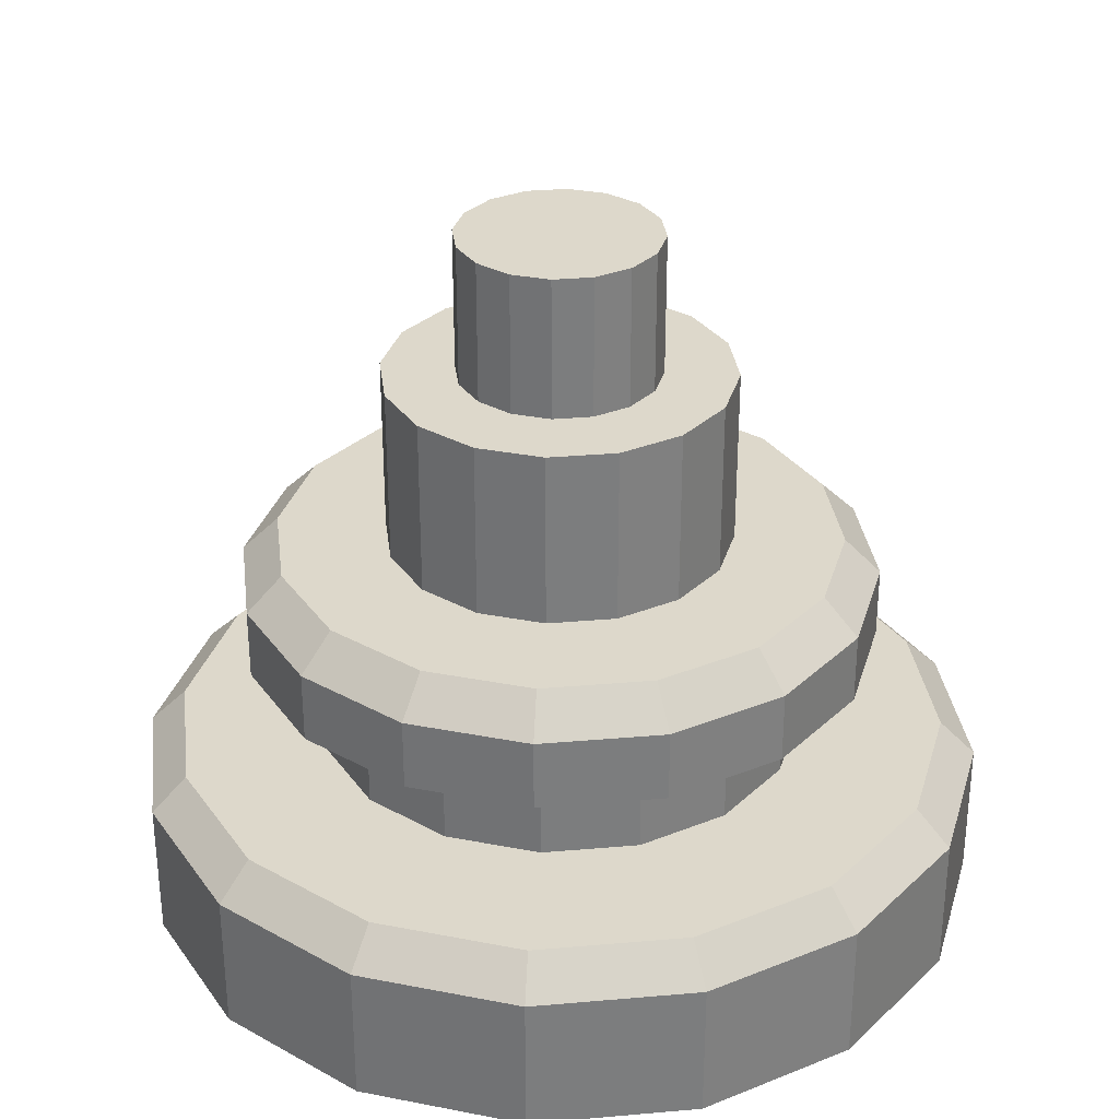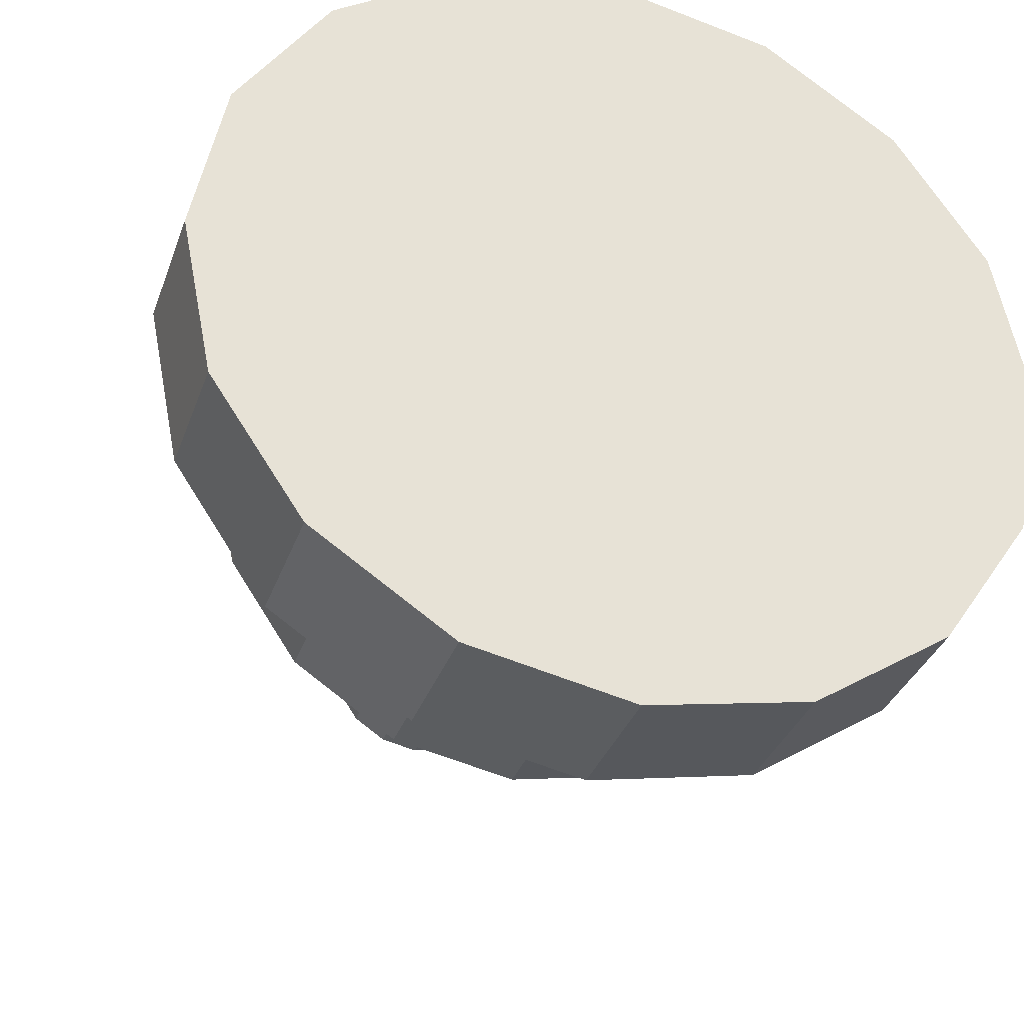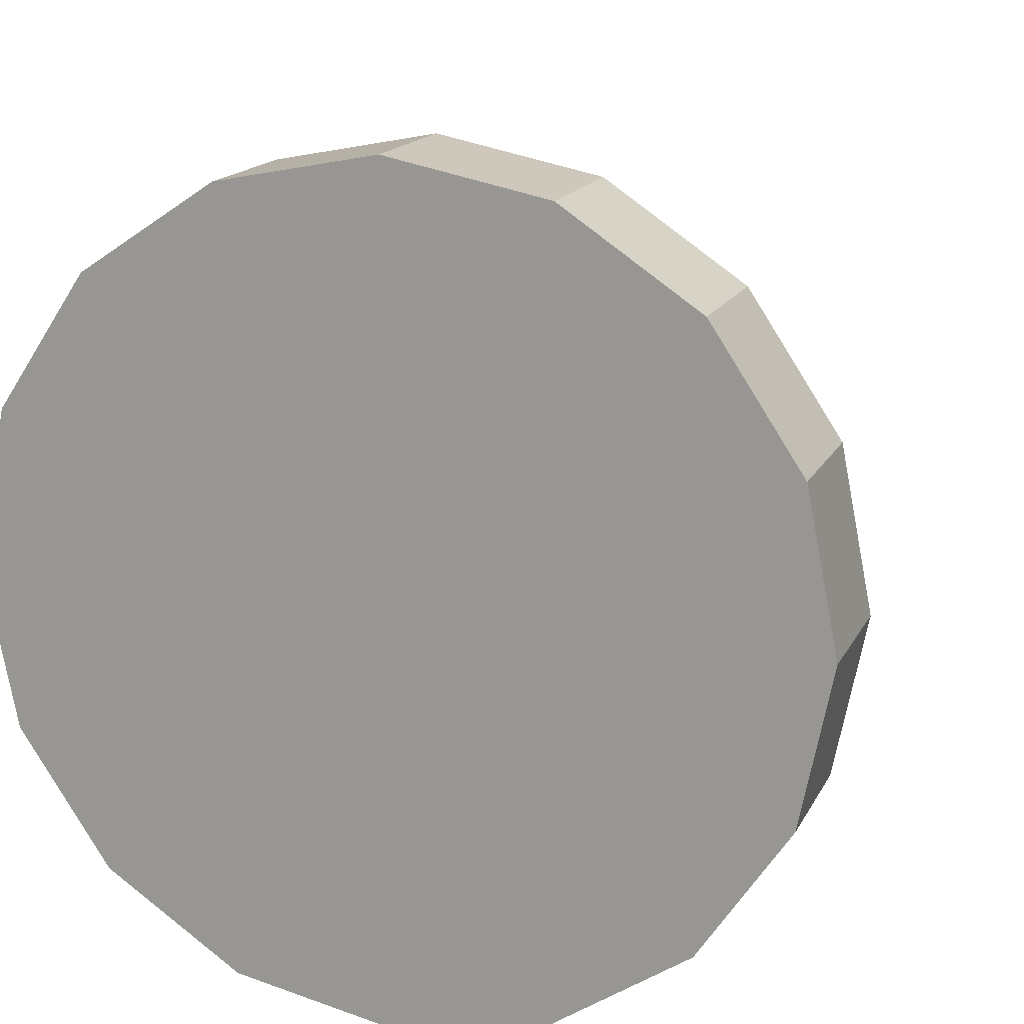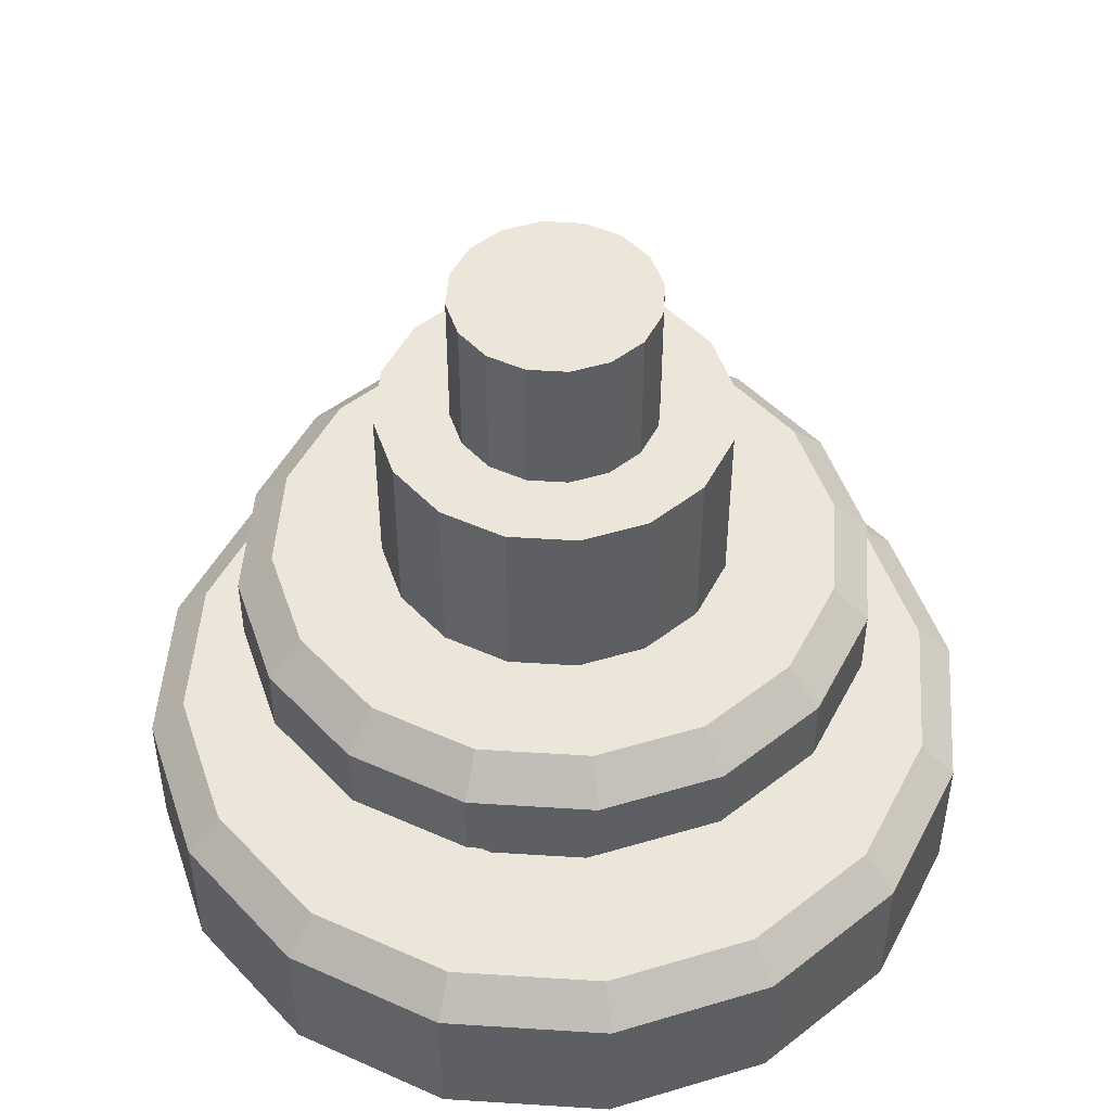
<metadata>
{"format":"obj","ext":"obj","renderer":"f3d","projection":"perspective","resolution":1024,"background":"white","views":[{"elev":31.5,"azim":-153.3,"up":"+Z"},{"elev":-34.0,"azim":161.9,"up":"+Y"},{"elev":16.3,"azim":-160.7,"up":"+Y"},{"elev":48.4,"azim":172.8,"up":"+Z"}]}
</metadata>
<code>
o center/mesh1/mesh1-geometry#mesh1-geometry
v -0.01966 0.00351 0.1999
v -0.02914 0.00351 0.1999
v -0.0244 0.002568 0.1999
v -0.01565 0.006193 0.1999
v -0.0244 0.002568 0.1824
v -0.01966 0.00351 0.1824
v -0.01565 0.006193 0.1824
v -0.03315 0.006193 0.1999
v -0.02914 0.00351 0.1824
v -0.01297 0.01021 0.1999
v -0.03947 -0.000127 0.1824
v -0.009329 -0.000127 0.1824
v -0.004709 0.006788 0.1824
v -0.01297 0.01021 0.1824
v -0.03583 0.01021 0.1999
v -0.03315 0.006193 0.1824
v -0.04409 0.006788 0.1824
v -0.01202 0.01494 0.1999
v -0.03583 0.01021 0.1824
v -0.04409 0.006788 0.1605
v -0.03256 -0.004747 0.1824
v -0.009329 -0.000127 0.1605
v -0.003086 0.01494 0.1824
v -0.01202 0.01494 0.1824
v -0.03678 0.01494 0.1999
v -0.03678 0.01494 0.1824
v -0.03947 -0.000127 0.1605
v -0.04571 0.01494 0.1605
v -0.01624 -0.004747 0.1824
v -0.03256 -0.004747 0.1605
v -0.004709 0.006788 0.1605
v -0.01297 0.01968 0.1999
v -0.04571 0.01494 0.1824
v -0.05647 0.001657 0.1605
v -0.05912 0.01494 0.1605
v -0.0244 -0.006369 0.1824
v -0.0244 -0.006369 0.1605
v 0.007677 0.001657 0.1605
v -0.01624 -0.004747 0.1605
v -0.003086 0.01494 0.1605
v -0.004709 0.0231 0.1824
v -0.01297 0.01968 0.1824
v -0.03583 0.01968 0.1999
v -0.03583 0.01968 0.1824
v -0.04409 0.0231 0.1605
v -0.04895 -0.009606 0.1605
v 0.01032 0.01494 0.1605
v -0.01565 0.02369 0.1999
v -0.04409 0.0231 0.1824
v -0.06359 0.01494 0.1561
v -0.05647 0.02823 0.1605
v 0.000151 -0.009606 0.1605
v 0.01479 0.01494 0.1561
v 0.007677 0.02823 0.1605
v -0.004709 0.0231 0.1605
v -0.01565 0.02369 0.1824
v -0.03315 0.02369 0.1999
v -0.03315 0.02369 0.1824
v -0.0606 -5.3e-05 0.1561
v -0.03947 0.03001 0.1605
v -0.03769 -0.01713 0.1605
v 0.0118 -5.3e-05 0.1561
v 0.0118 0.02994 0.1561
v -0.009329 0.03001 0.1824
v -0.01966 0.02638 0.1824
v -0.01966 0.02638 0.1999
v -0.03947 0.03001 0.1824
v -0.05211 -0.01277 0.1561
v -0.06359 0.01494 0.1473
v -0.0606 0.02994 0.1561
v -0.04895 0.03949 0.1605
v -0.01111 -0.01713 0.1605
v 0.00331 -0.01277 0.1561
v 0.0118 -5.3e-05 0.1473
v 0.01479 0.01494 0.1473
v 0.000151 0.03949 0.1605
v -0.009329 0.03001 0.1605
v -0.02914 0.02638 0.1999
v -0.02914 0.02638 0.1824
v -0.0606 -5.3e-05 0.1473
v -0.0606 0.02994 0.1473
v -0.03256 0.03463 0.1824
v -0.03256 0.03463 0.1605
v -0.0244 -0.01978 0.1605
v -0.0394 -0.02126 0.1561
v 0.00331 -0.01277 0.1473
v 0.0118 0.02994 0.1473
v 0.00331 0.04265 0.1561
v -0.01624 0.03463 0.1605
v -0.0244 0.02732 0.1824
v -0.0244 0.02732 0.1999
v -0.05211 -0.01277 0.1473
v -0.05235 0.003368 0.1473
v -0.05465 0.01494 0.1473
v -0.05211 0.04265 0.1561
v -0.05211 0.04265 0.1473
v -0.01624 0.03463 0.1824
v -0.0244 0.03626 0.1605
v -0.009403 -0.02126 0.1561
v -0.0394 -0.02126 0.1473
v 0.003548 0.003368 0.1473
v -0.003009 -0.006447 0.1473
v 0.003548 0.02652 0.1473
v -0.01111 0.04702 0.1605
v -0.04579 -0.006447 0.1473
v -0.05235 0.02652 0.1473
v -0.03769 0.04702 0.1605
v -0.04579 0.03633 0.1473
v -0.0244 0.03626 0.1824
v -0.0244 -0.02424 0.1561
v -0.0244 -0.02424 0.1473
v -0.009403 -0.02126 0.1473
v 0.005851 0.01494 0.1473
v -0.01282 -0.013 0.1473
v -0.003009 0.03633 0.1473
v 0.00331 0.04265 0.1473
v -0.009403 0.05115 0.1561
v -0.03598 -0.013 0.1473
v -0.05235 0.003368 0.1342
v -0.05465 0.01494 0.1342
v -0.05235 0.02652 0.1342
v -0.0394 0.05115 0.1561
v -0.03598 0.04289 0.1473
v -0.0244 -0.01531 0.1473
v -0.003009 -0.006447 0.1342
v 0.003548 0.003368 0.1342
v 0.005851 0.01494 0.1342
v 0.003548 0.02652 0.1342
v -0.009403 0.05115 0.1473
v -0.0244 0.04966 0.1605
v -0.03598 -0.013 0.1342
v -0.04579 -0.006447 0.1342
v -0.04579 0.03633 0.1342
v -0.0394 0.05115 0.1473
v -0.01282 -0.013 0.1342
v -0.003009 0.03633 0.1342
v -0.01282 0.04289 0.1473
v -0.0244 0.05413 0.1473
v -0.0244 0.05413 0.1561
v -0.0244 -0.01531 0.1342
v -0.06886 -0.003473 0.1342
v -0.07252 0.01494 0.1342
v -0.06886 0.03336 0.1342
v -0.0244 0.04519 0.1473
v -0.03598 0.04289 0.1342
v 0.02006 -0.003473 0.1342
v 0.02373 0.01494 0.1342
v 0.02006 0.03336 0.1342
v -0.01282 0.04289 0.1342
v -0.05843 -0.01909 0.1342
v -0.05843 0.04897 0.1342
v 0.00963 -0.01909 0.1342
v 0.00963 0.04897 0.1342
v -0.0244 0.04519 0.1342
v -0.07699 0.01494 0.1298
v -0.07299 0.03507 0.1298
v 0.02819 0.01494 0.1298
v 0.02419 0.03507 0.1298
v 0.02419 -0.005183 0.1298
v -0.07299 -0.005183 0.1298
v -0.04282 -0.02952 0.1342
v -0.06159 0.05213 0.1298
v 0.01279 -0.02225 0.1298
v 0.01279 0.05213 0.1298
v -0.06159 -0.02225 0.1298
v -0.005983 -0.02952 0.1342
v -0.07699 0.01494 0.1122
v -0.07299 0.03507 0.1122
v -0.04282 0.0594 0.1342
v -0.06159 0.05213 0.1122
v -0.005983 0.0594 0.1342
v 0.02419 -0.005183 0.1122
v 0.02819 0.01494 0.1122
v 0.01279 -0.02225 0.1122
v 0.02419 0.03507 0.1122
v -0.07299 -0.005183 0.1122
v -0.0244 -0.03318 0.1342
v -0.04453 -0.03365 0.1298
v -0.04453 0.06353 0.1298
v -0.004273 -0.03365 0.1298
v 0.01279 0.05213 0.1122
v -0.004273 0.06353 0.1298
v -0.06159 -0.02225 0.1122
v -0.04453 -0.03365 0.1122
v -0.0244 0.06307 0.1342
v -0.04453 0.06353 0.1122
v -0.004273 -0.03365 0.1122
v -0.004273 0.06353 0.1122
v -0.0244 -0.03765 0.1298
v -0.0244 -0.03765 0.1122
v -0.0244 0.06754 0.1298
v -0.0244 0.06754 0.1122
f 1 2 3
f 2 1 4
f 2 5 3
f 3 6 1
f 1 7 4
f 2 4 8
f 5 2 9
f 6 3 5
f 7 1 6
f 7 10 4
f 8 4 10
f 8 9 2
f 9 11 5
f 5 12 6
f 6 13 7
f 10 7 14
f 8 10 15
f 9 8 16
f 11 9 17
f 11 12 5
f 6 12 13
f 7 13 14
f 14 18 10
f 15 10 18
f 19 8 15
f 8 19 16
f 17 9 16
f 20 11 17
f 21 12 11
f 22 13 12
f 14 13 23
f 18 14 24
f 15 18 25
f 15 26 19
f 17 16 19
f 11 20 27
f 17 28 20
f 21 29 12
f 11 30 21
f 13 22 31
f 29 22 12
f 31 23 13
f 14 23 24
f 24 32 18
f 25 18 32
f 26 15 25
f 33 19 26
f 17 19 33
f 34 27 20
f 30 11 27
f 28 17 33
f 35 20 28
f 29 21 36
f 37 21 30
f 22 38 31
f 22 29 39
f 23 31 40
f 24 23 41
f 32 24 42
f 25 32 43
f 25 44 26
f 33 26 44
f 34 30 27
f 34 20 35
f 33 45 28
f 35 28 45
f 21 37 36
f 36 39 29
f 30 46 37
f 39 38 22
f 31 38 47
f 31 47 40
f 40 41 23
f 24 41 42
f 42 48 32
f 43 32 48
f 44 25 43
f 33 44 49
f 46 30 34
f 50 34 35
f 45 33 49
f 35 45 51
f 39 36 37
f 46 52 37
f 39 52 38
f 38 53 47
f 40 47 54
f 41 40 55
f 42 41 56
f 48 42 56
f 43 48 57
f 43 58 44
f 49 44 58
f 59 46 34
f 34 50 59
f 51 50 35
f 49 60 45
f 51 45 60
f 37 52 39
f 61 52 46
f 52 62 38
f 53 38 62
f 63 47 53
f 47 63 54
f 40 54 55
f 55 64 41
f 56 41 64
f 65 48 56
f 57 48 66
f 58 43 57
f 49 58 67
f 46 59 68
f 69 59 50
f 50 51 70
f 60 49 67
f 51 60 71
f 61 72 52
f 68 61 46
f 62 52 73
f 74 53 62
f 75 63 53
f 63 76 54
f 55 54 77
f 64 55 77
f 56 64 65
f 48 65 66
f 57 66 78
f 78 58 57
f 67 58 79
f 80 68 59
f 59 69 80
f 50 81 69
f 71 70 51
f 81 50 70
f 82 60 67
f 71 60 83
f 72 61 84
f 72 73 52
f 61 68 85
f 86 62 73
f 53 74 75
f 62 86 74
f 63 75 87
f 76 63 88
f 77 54 76
f 89 64 77
f 65 64 90
f 90 66 65
f 78 66 91
f 58 78 79
f 67 79 90
f 68 80 92
f 93 80 69
f 94 69 81
f 70 71 95
f 70 96 81
f 60 82 83
f 67 97 82
f 71 83 98
f 85 84 61
f 84 99 72
f 73 72 99
f 68 100 85
f 99 86 73
f 74 101 75
f 86 102 74
f 75 103 87
f 87 88 63
f 88 104 76
f 77 76 89
f 64 89 97
f 67 90 64
f 66 90 91
f 91 79 78
f 79 91 90
f 105 92 80
f 100 68 92
f 105 80 93
f 93 69 94
f 94 81 106
f 107 95 71
f 96 70 95
f 108 81 96
f 109 83 82
f 67 64 97
f 82 97 109
f 83 109 98
f 71 98 76
f 84 85 110
f 99 84 110
f 111 85 100
f 86 99 112
f 74 102 101
f 75 101 113
f 86 114 102
f 75 113 103
f 87 103 115
f 88 87 116
f 104 88 117
f 71 76 104
f 89 76 98
f 98 97 89
f 118 92 105
f 112 100 92
f 119 105 93
f 120 93 94
f 106 81 108
f 121 94 106
f 95 107 122
f 71 104 107
f 122 96 95
f 108 96 123
f 97 98 109
f 85 111 110
f 110 112 99
f 100 112 111
f 124 86 112
f 125 101 102
f 126 113 101
f 86 124 114
f 114 125 102
f 127 103 113
f 128 115 103
f 87 115 116
f 129 88 116
f 88 129 117
f 117 130 104
f 124 92 118
f 105 131 118
f 112 92 124
f 105 119 132
f 93 120 119
f 94 121 120
f 133 106 108
f 106 133 121
f 130 122 107
f 107 104 130
f 96 122 134
f 123 96 134
f 123 133 108
f 112 110 111
f 101 125 126
f 113 126 127
f 124 135 114
f 125 114 135
f 103 127 128
f 115 128 136
f 116 115 137
f 116 137 129
f 138 117 129
f 130 117 139
f 118 140 124
f 131 105 132
f 140 118 131
f 141 132 119
f 142 119 120
f 142 120 121
f 143 121 133
f 122 130 139
f 139 134 122
f 123 134 144
f 133 123 145
f 125 146 126
f 126 147 127
f 135 124 140
f 135 146 125
f 127 148 128
f 128 148 136
f 149 115 136
f 115 149 137
f 129 137 144
f 117 138 139
f 129 134 138
f 141 131 132
f 131 150 140
f 141 119 142
f 142 121 143
f 143 133 151
f 134 139 138
f 129 144 134
f 144 145 123
f 151 133 145
f 126 146 147
f 127 147 148
f 140 152 135
f 135 152 146
f 136 148 153
f 136 153 149
f 154 137 149
f 137 154 144
f 150 131 141
f 150 152 140
f 155 141 142
f 143 155 142
f 151 156 143
f 145 144 154
f 151 145 154
f 146 157 147
f 147 158 148
f 152 159 146
f 158 153 148
f 149 153 154
f 160 150 141
f 161 152 150
f 141 155 160
f 155 143 156
f 156 151 162
f 151 154 153
f 157 146 159
f 158 147 157
f 159 152 163
f 153 158 164
f 150 160 165
f 161 166 152
f 165 161 150
f 167 160 155
f 168 155 156
f 169 162 151
f 170 156 162
f 151 153 171
f 172 157 159
f 173 158 157
f 166 163 152
f 174 159 163
f 175 164 158
f 164 171 153
f 176 165 160
f 166 161 177
f 161 165 178
f 160 167 176
f 155 168 167
f 156 170 168
f 162 169 179
f 151 171 169
f 179 170 162
f 157 172 173
f 159 174 172
f 158 173 175
f 163 166 180
f 180 174 163
f 164 175 181
f 171 164 182
f 165 176 183
f 178 177 161
f 177 180 166
f 165 184 178
f 172 176 167
f 173 167 168
f 175 168 170
f 185 179 169
f 169 171 185
f 170 179 186
f 172 167 173
f 174 176 172
f 173 168 175
f 174 180 187
f 175 170 181
f 188 164 181
f 164 188 182
f 182 185 171
f 174 183 176
f 184 165 183
f 177 178 189
f 180 177 189
f 190 178 184
f 179 185 191
f 191 186 179
f 181 170 186
f 189 187 180
f 187 183 174
f 181 186 188
f 192 182 188
f 185 182 191
f 187 184 183
f 178 190 189
f 184 187 190
f 186 191 192
f 187 189 190
f 188 186 192
f 182 192 191
f 3 2 1
f 4 1 2
f 3 5 2
f 1 6 3
f 4 7 1
f 8 4 2
f 9 2 5
f 5 3 6
f 6 1 7
f 4 10 7
f 10 4 8
f 2 9 8
f 5 11 9
f 6 12 5
f 7 13 6
f 14 7 10
f 15 10 8
f 16 8 9
f 17 9 11
f 5 12 11
f 13 12 6
f 14 13 7
f 10 18 14
f 18 10 15
f 15 8 19
f 16 19 8
f 16 9 17
f 17 11 20
f 11 12 21
f 12 13 22
f 23 13 14
f 24 14 18
f 25 18 15
f 19 26 15
f 19 16 17
f 27 20 11
f 20 28 17
f 12 29 21
f 21 30 11
f 31 22 13
f 12 22 29
f 13 23 31
f 24 23 14
f 18 32 24
f 32 18 25
f 25 15 26
f 26 19 33
f 33 19 17
f 20 27 34
f 27 11 30
f 33 17 28
f 28 20 35
f 36 21 29
f 30 21 37
f 31 38 22
f 39 29 22
f 40 31 23
f 41 23 24
f 42 24 32
f 43 32 25
f 26 44 25
f 44 26 33
f 27 30 34
f 35 20 34
f 28 45 33
f 45 28 35
f 36 37 21
f 29 39 36
f 37 46 30
f 22 38 39
f 47 38 31
f 40 47 31
f 23 41 40
f 42 41 24
f 32 48 42
f 48 32 43
f 43 25 44
f 49 44 33
f 34 30 46
f 35 34 50
f 49 33 45
f 51 45 35
f 37 36 39
f 37 52 46
f 38 52 39
f 47 53 38
f 54 47 40
f 55 40 41
f 56 41 42
f 56 42 48
f 57 48 43
f 44 58 43
f 58 44 49
f 34 46 59
f 59 50 34
f 35 50 51
f 45 60 49
f 60 45 51
f 39 52 37
f 46 52 61
f 38 62 52
f 62 38 53
f 53 47 63
f 54 63 47
f 55 54 40
f 41 64 55
f 64 41 56
f 56 48 65
f 66 48 57
f 57 43 58
f 67 58 49
f 68 59 46
f 50 59 69
f 70 51 50
f 67 49 60
f 71 60 51
f 52 72 61
f 46 61 68
f 73 52 62
f 62 53 74
f 53 63 75
f 54 76 63
f 77 54 55
f 77 55 64
f 65 64 56
f 66 65 48
f 78 66 57
f 57 58 78
f 79 58 67
f 59 68 80
f 80 69 59
f 69 81 50
f 51 70 71
f 70 50 81
f 67 60 82
f 83 60 71
f 84 61 72
f 52 73 72
f 85 68 61
f 73 62 86
f 75 74 53
f 74 86 62
f 87 75 63
f 88 63 76
f 76 54 77
f 77 64 89
f 90 64 65
f 65 66 90
f 91 66 78
f 79 78 58
f 90 79 67
f 92 80 68
f 69 80 93
f 81 69 94
f 95 71 70
f 81 96 70
f 83 82 60
f 82 97 67
f 98 83 71
f 61 84 85
f 72 99 84
f 99 72 73
f 85 100 68
f 73 86 99
f 75 101 74
f 74 102 86
f 87 103 75
f 63 88 87
f 76 104 88
f 89 76 77
f 97 89 64
f 64 90 67
f 91 90 66
f 78 79 91
f 90 91 79
f 80 92 105
f 92 68 100
f 93 80 105
f 94 69 93
f 106 81 94
f 71 95 107
f 95 70 96
f 96 81 108
f 82 83 109
f 97 64 67
f 109 97 82
f 98 109 83
f 76 98 71
f 110 85 84
f 110 84 99
f 100 85 111
f 112 99 86
f 101 102 74
f 113 101 75
f 102 114 86
f 103 113 75
f 115 103 87
f 116 87 88
f 117 88 104
f 104 76 71
f 98 76 89
f 89 97 98
f 105 92 118
f 92 100 112
f 93 105 119
f 94 93 120
f 108 81 106
f 106 94 121
f 122 107 95
f 107 104 71
f 95 96 122
f 123 96 108
f 109 98 97
f 110 111 85
f 99 112 110
f 111 112 100
f 112 86 124
f 102 101 125
f 101 113 126
f 114 124 86
f 102 125 114
f 113 103 127
f 103 115 128
f 116 115 87
f 116 88 129
f 117 129 88
f 104 130 117
f 118 92 124
f 118 131 105
f 124 92 112
f 132 119 105
f 119 120 93
f 120 121 94
f 108 106 133
f 121 133 106
f 107 122 130
f 130 104 107
f 134 122 96
f 134 96 123
f 108 133 123
f 111 110 112
f 126 125 101
f 127 126 113
f 114 135 124
f 135 114 125
f 128 127 103
f 136 128 115
f 137 115 116
f 129 137 116
f 129 117 138
f 139 117 130
f 124 140 118
f 132 105 131
f 131 118 140
f 119 132 141
f 120 119 142
f 121 120 142
f 133 121 143
f 139 130 122
f 122 134 139
f 144 134 123
f 145 123 133
f 126 146 125
f 127 147 126
f 140 124 135
f 125 146 135
f 128 148 127
f 136 148 128
f 136 115 149
f 137 149 115
f 144 137 129
f 139 138 117
f 138 134 129
f 132 131 141
f 140 150 131
f 142 119 141
f 143 121 142
f 151 133 143
f 138 139 134
f 134 144 129
f 123 145 144
f 145 133 151
f 147 146 126
f 148 147 127
f 135 152 140
f 146 152 135
f 153 148 136
f 149 153 136
f 149 137 154
f 144 154 137
f 141 131 150
f 140 152 150
f 142 141 155
f 142 155 143
f 143 156 151
f 154 144 145
f 154 145 151
f 147 157 146
f 148 158 147
f 146 159 152
f 148 153 158
f 154 153 149
f 141 150 160
f 150 152 161
f 160 155 141
f 156 143 155
f 162 151 156
f 153 154 151
f 159 146 157
f 157 147 158
f 163 152 159
f 164 158 153
f 165 160 150
f 152 166 161
f 150 161 165
f 155 160 167
f 156 155 168
f 151 162 169
f 162 156 170
f 171 153 151
f 159 157 172
f 157 158 173
f 152 163 166
f 163 159 174
f 158 164 175
f 153 171 164
f 160 165 176
f 177 161 166
f 178 165 161
f 176 167 160
f 167 168 155
f 168 170 156
f 179 169 162
f 169 171 151
f 162 170 179
f 173 172 157
f 172 174 159
f 175 173 158
f 180 166 163
f 163 174 180
f 181 175 164
f 182 164 171
f 183 176 165
f 161 177 178
f 166 180 177
f 178 184 165
f 167 176 172
f 168 167 173
f 170 168 175
f 169 179 185
f 185 171 169
f 186 179 170
f 173 167 172
f 172 176 174
f 175 168 173
f 187 180 174
f 181 170 175
f 181 164 188
f 182 188 164
f 171 185 182
f 176 183 174
f 183 165 184
f 189 178 177
f 189 177 180
f 184 178 190
f 191 185 179
f 179 186 191
f 186 170 181
f 180 187 189
f 174 183 187
f 188 186 181
f 188 182 192
f 191 182 185
f 183 184 187
f 189 190 178
f 190 187 184
f 192 191 186
f 190 189 187
f 192 186 188
f 191 192 182

</code>
